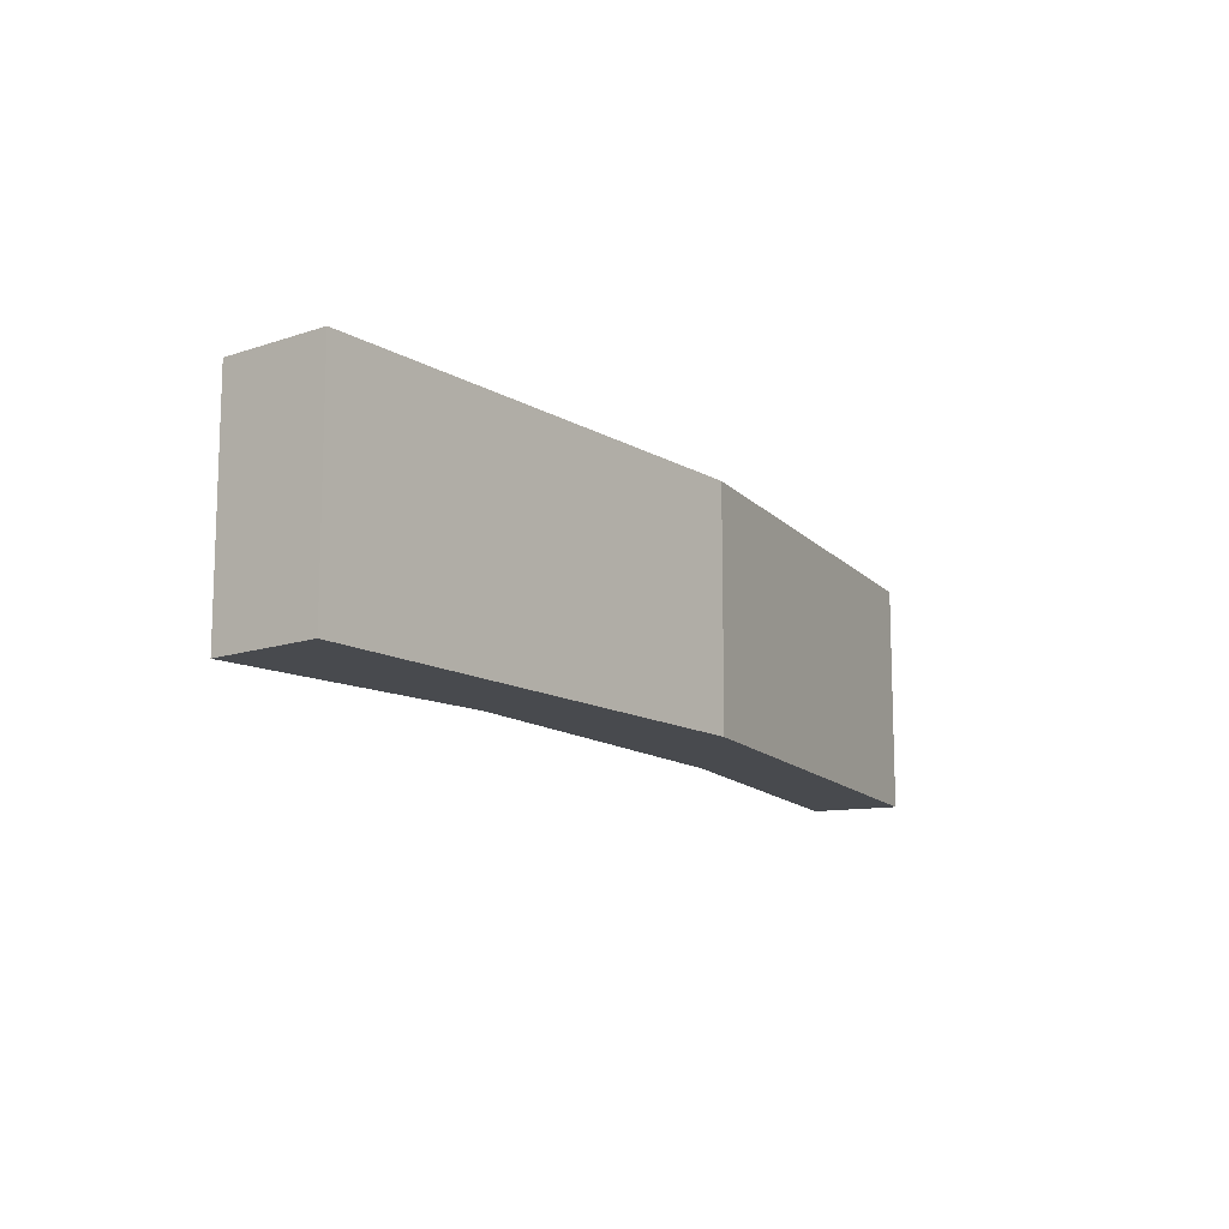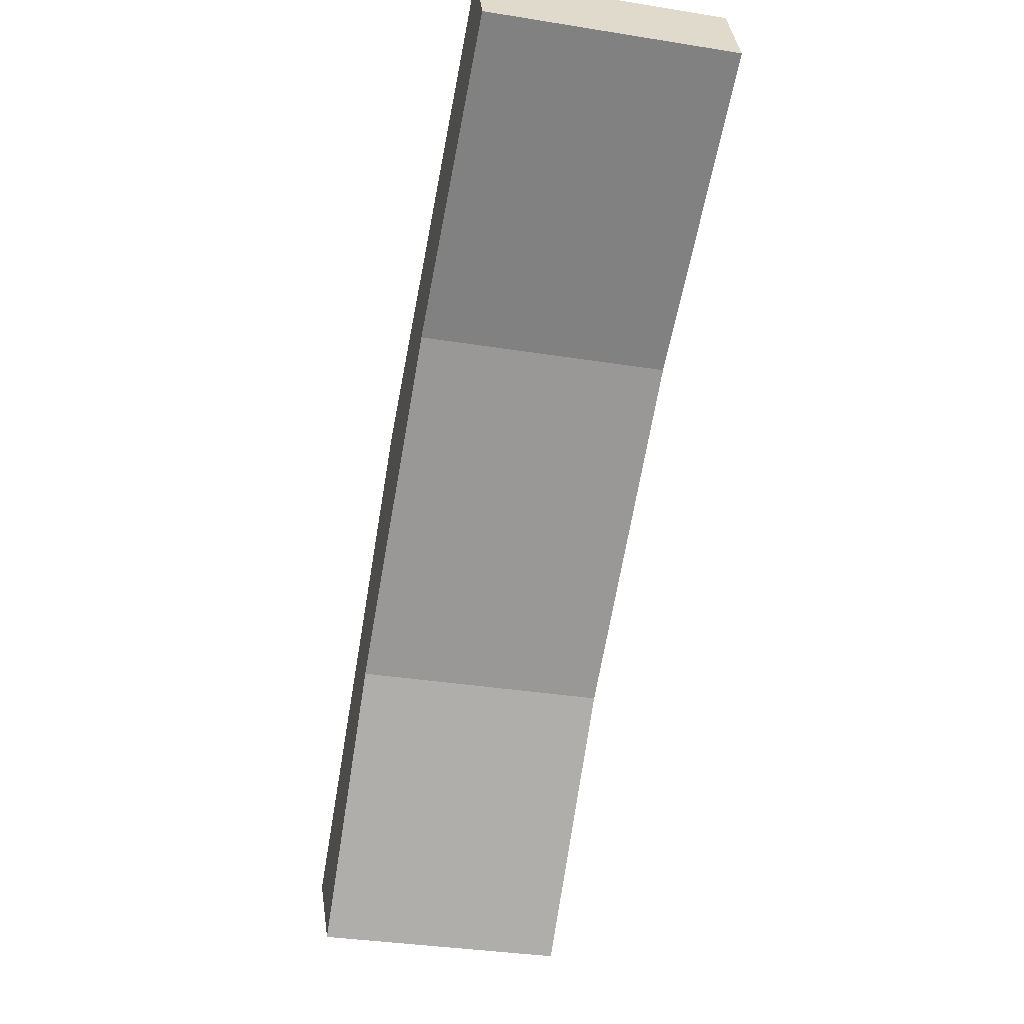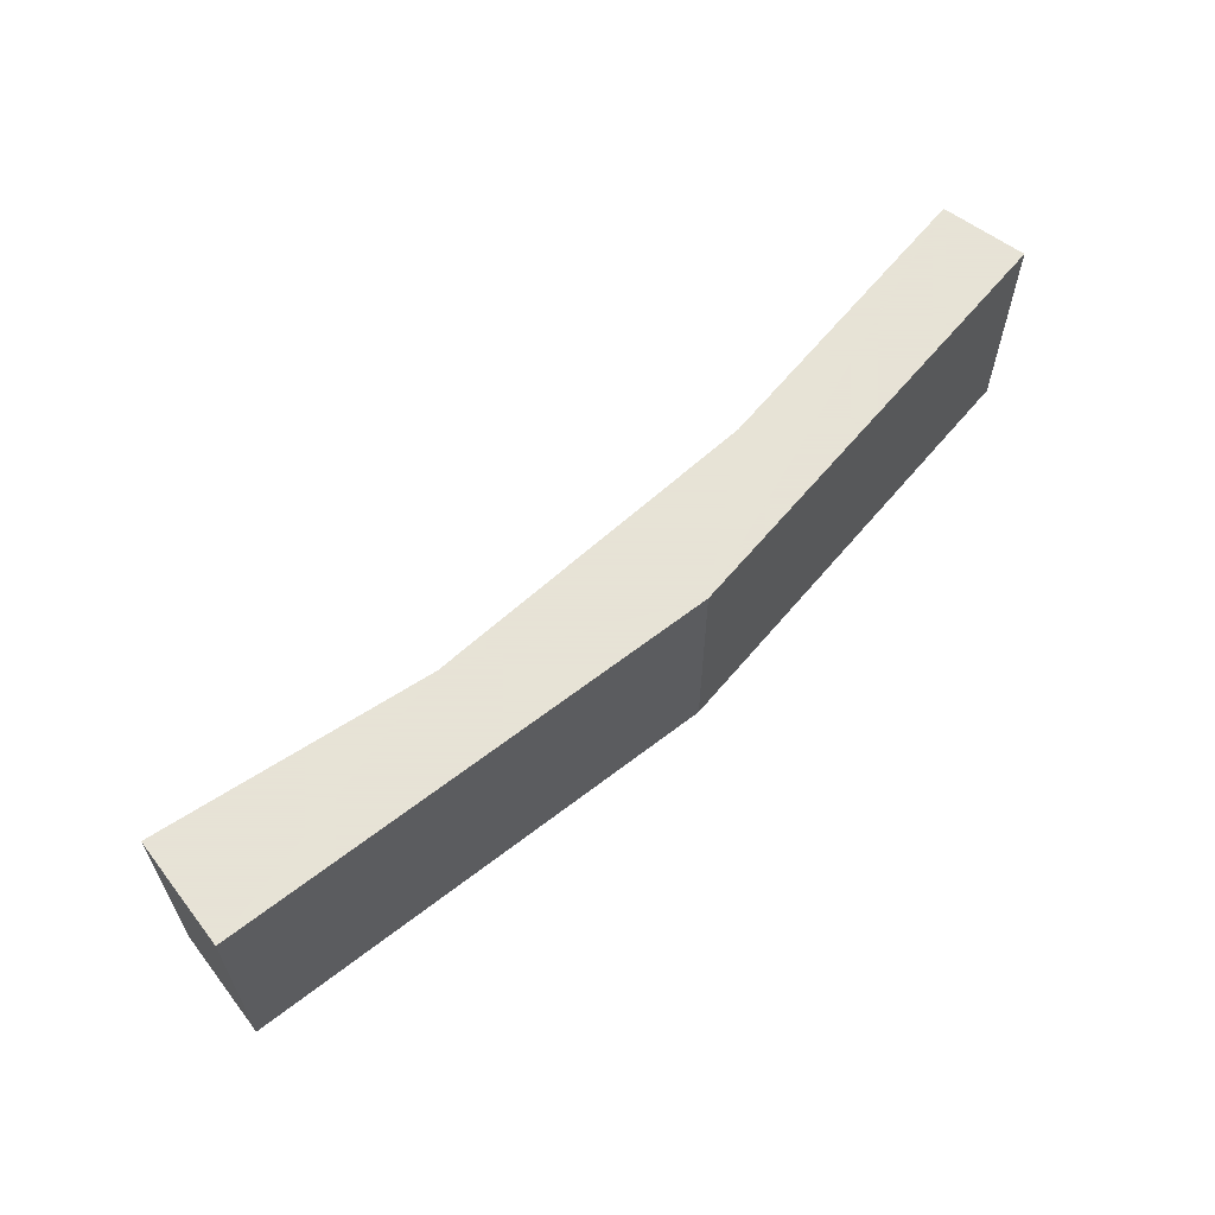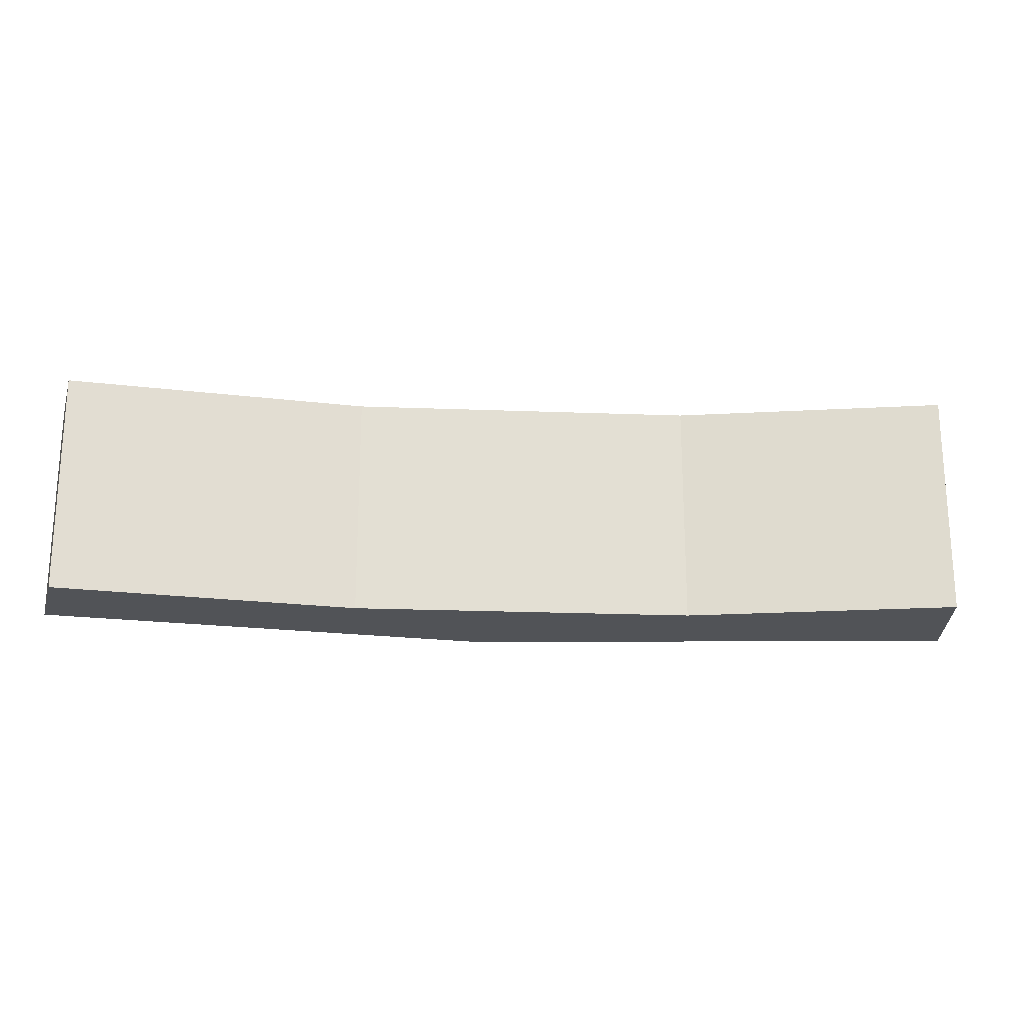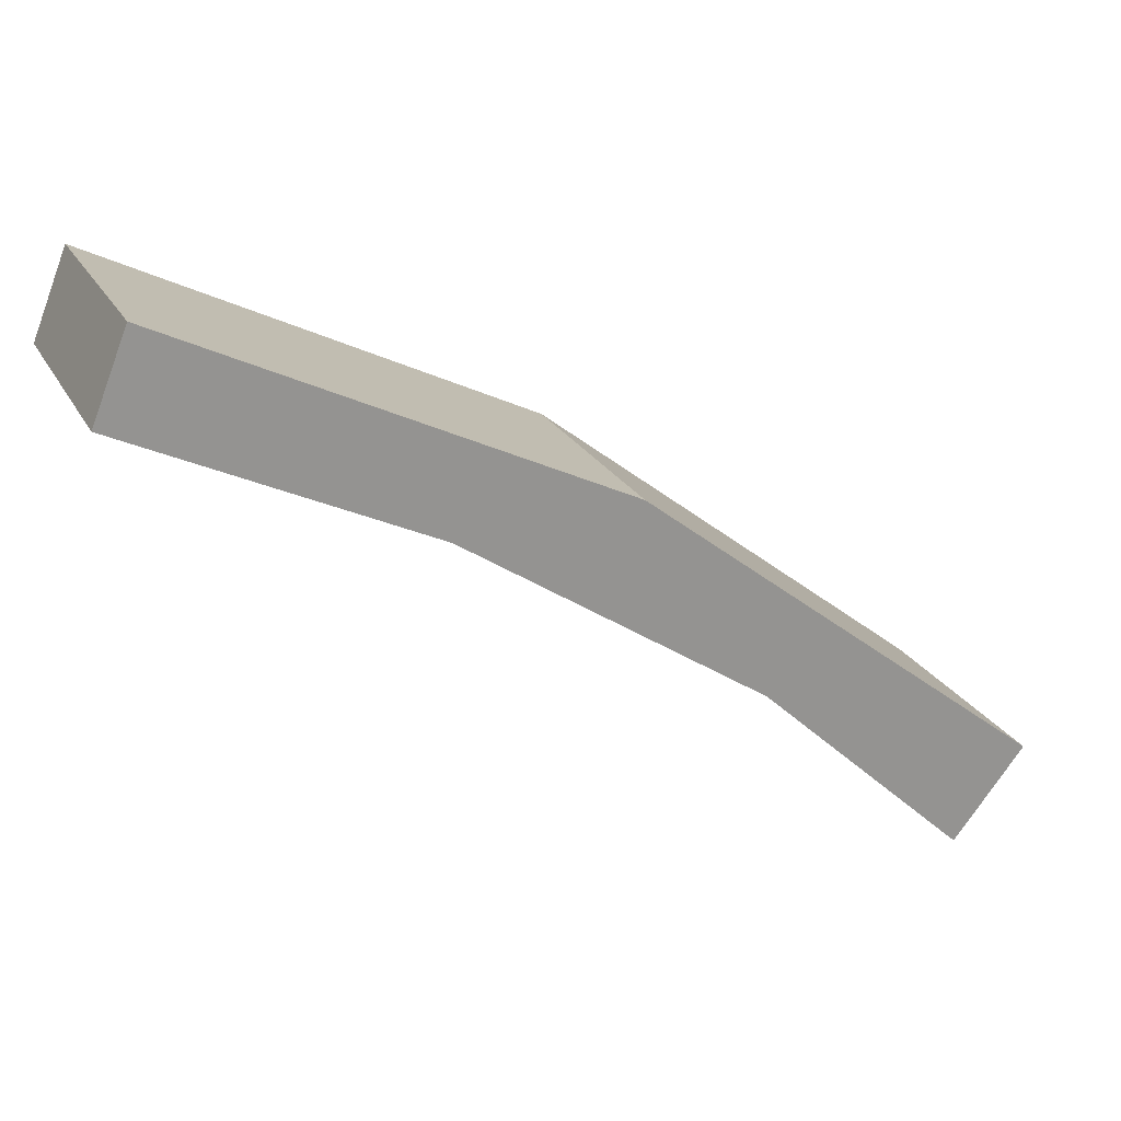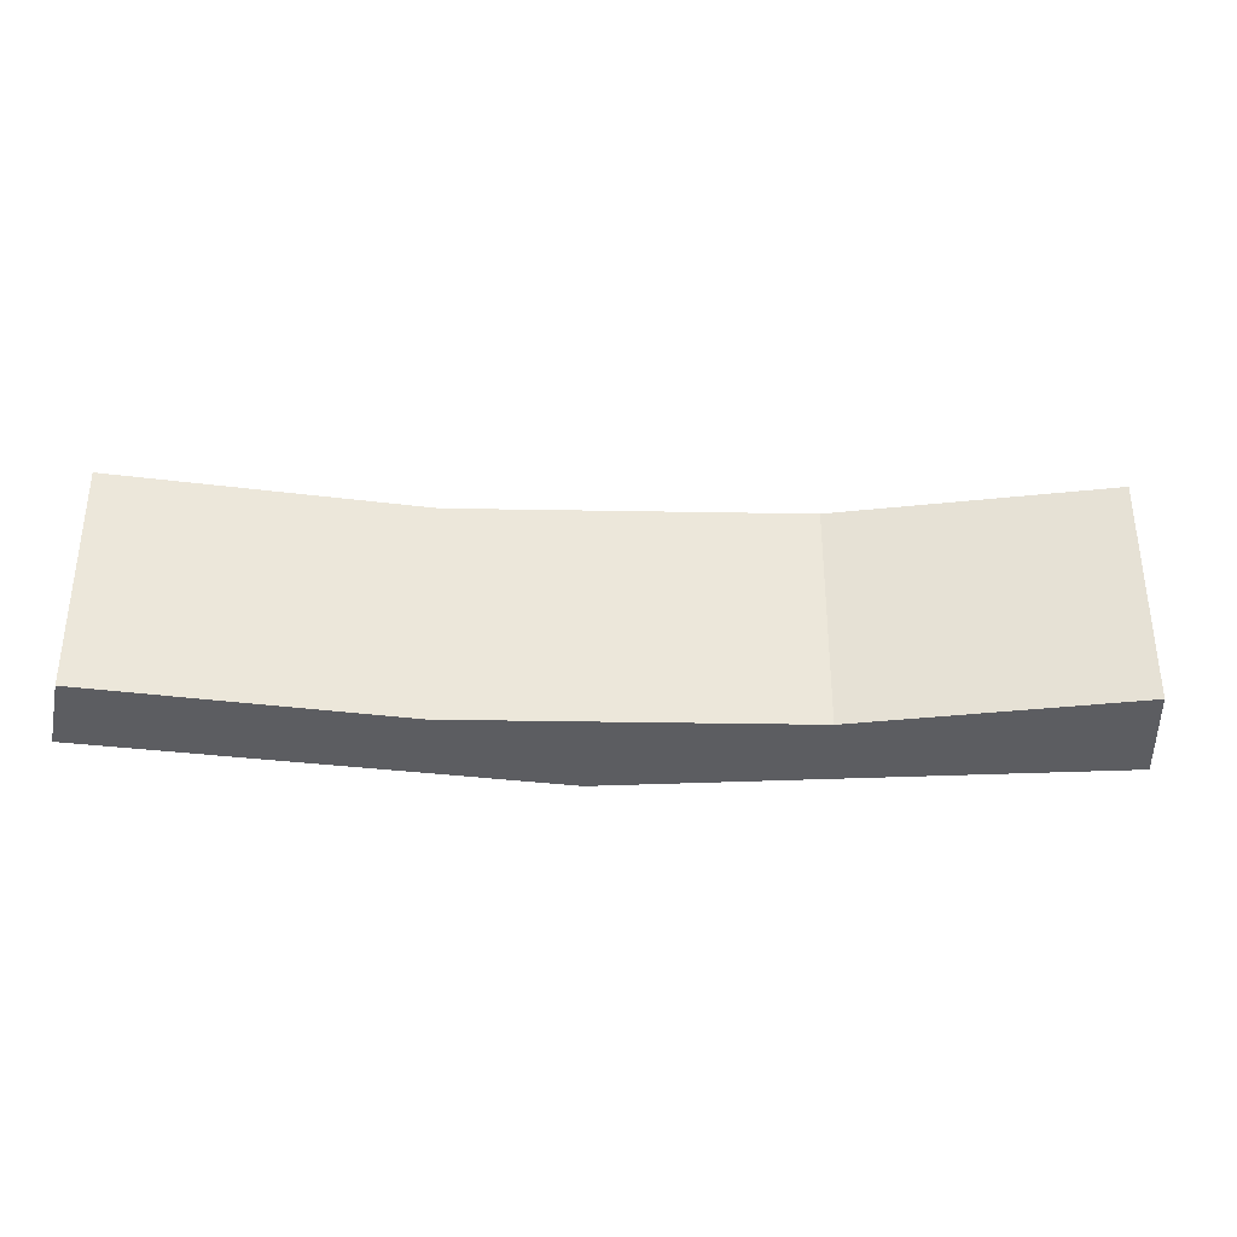
<metadata>
{"format":"obj","ext":"obj","renderer":"f3d","projection":"perspective","resolution":1024,"background":"white","views":[{"elev":-13.1,"azim":-90.5,"up":"+Y"},{"elev":-35.2,"azim":78.0,"up":"+Z"},{"elev":62.8,"azim":-76.0,"up":"+Y"},{"elev":-22.2,"azim":142.7,"up":"+Y"},{"elev":23.0,"azim":157.8,"up":"+Z"},{"elev":-36.3,"azim":145.2,"up":"+Y"}]}
</metadata>
<code>
v  6.532 1.792 3.315
v  3.045 1.792 2.375
v  6.279 1.792 3.943
v  4.359 1.792 2.284
v  2.112 1.792 0.798
v  0 1.792 1.097e-16
v  0.534 1.792 -0.666
v  0.534 4.078e-17 -0.666
v  0 0 0
v  3.045 -1.454e-16 2.375
v  6.279 -2.414e-16 3.943
v  6.532 -2.03e-16 3.315
v  2.112 -4.886e-17 0.798
v  4.359 -1.399e-16 2.284
g defaultobject
f 1 2 3
f 2 1 4
f 2 4 5
f 2 5 6
f 6 5 7
f 8 6 7
f 6 8 9
f 9 2 6
f 2 9 10
f 10 3 2
f 3 10 11
f 11 1 3
f 1 11 12
f 13 7 5
f 7 13 8
f 12 4 1
f 4 12 14
f 14 5 4
f 5 14 13
f 10 12 11
f 12 10 14
f 14 10 13
f 13 10 9
f 13 9 8

</code>
